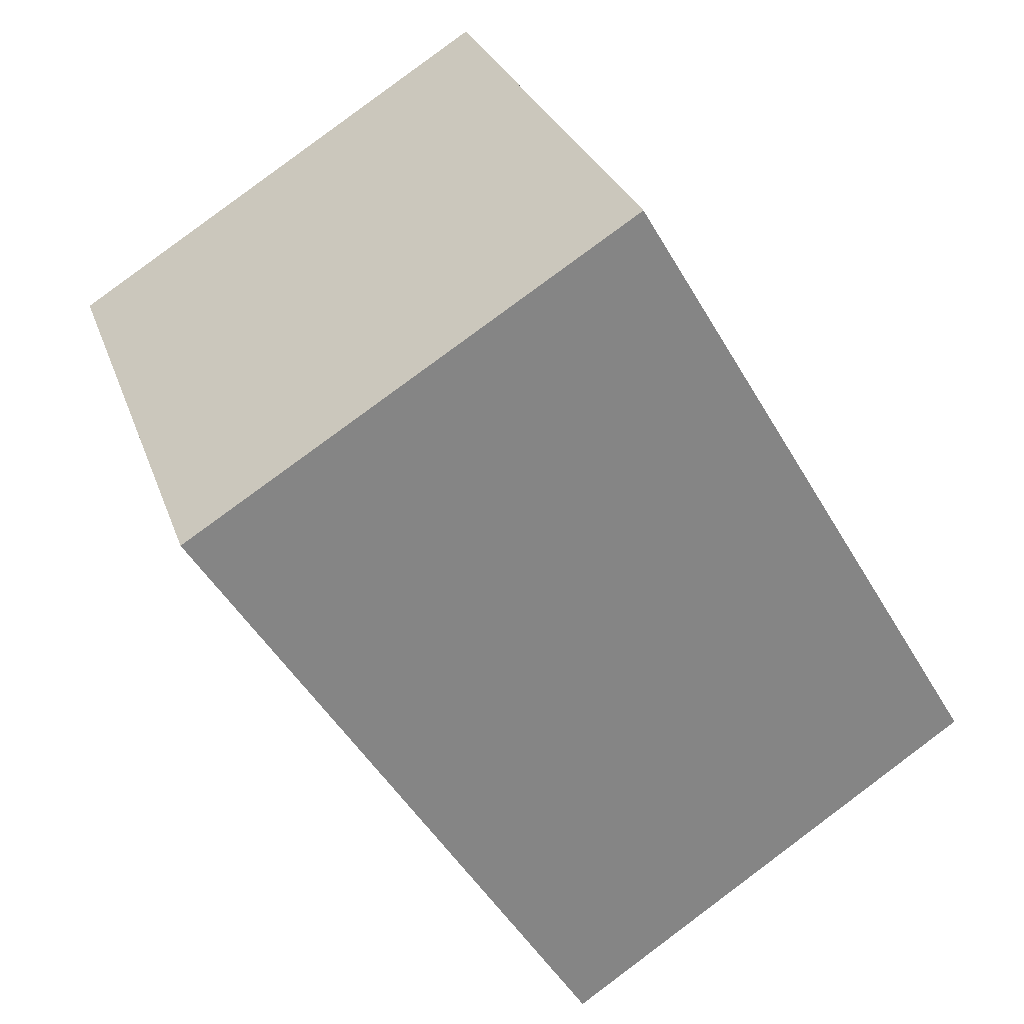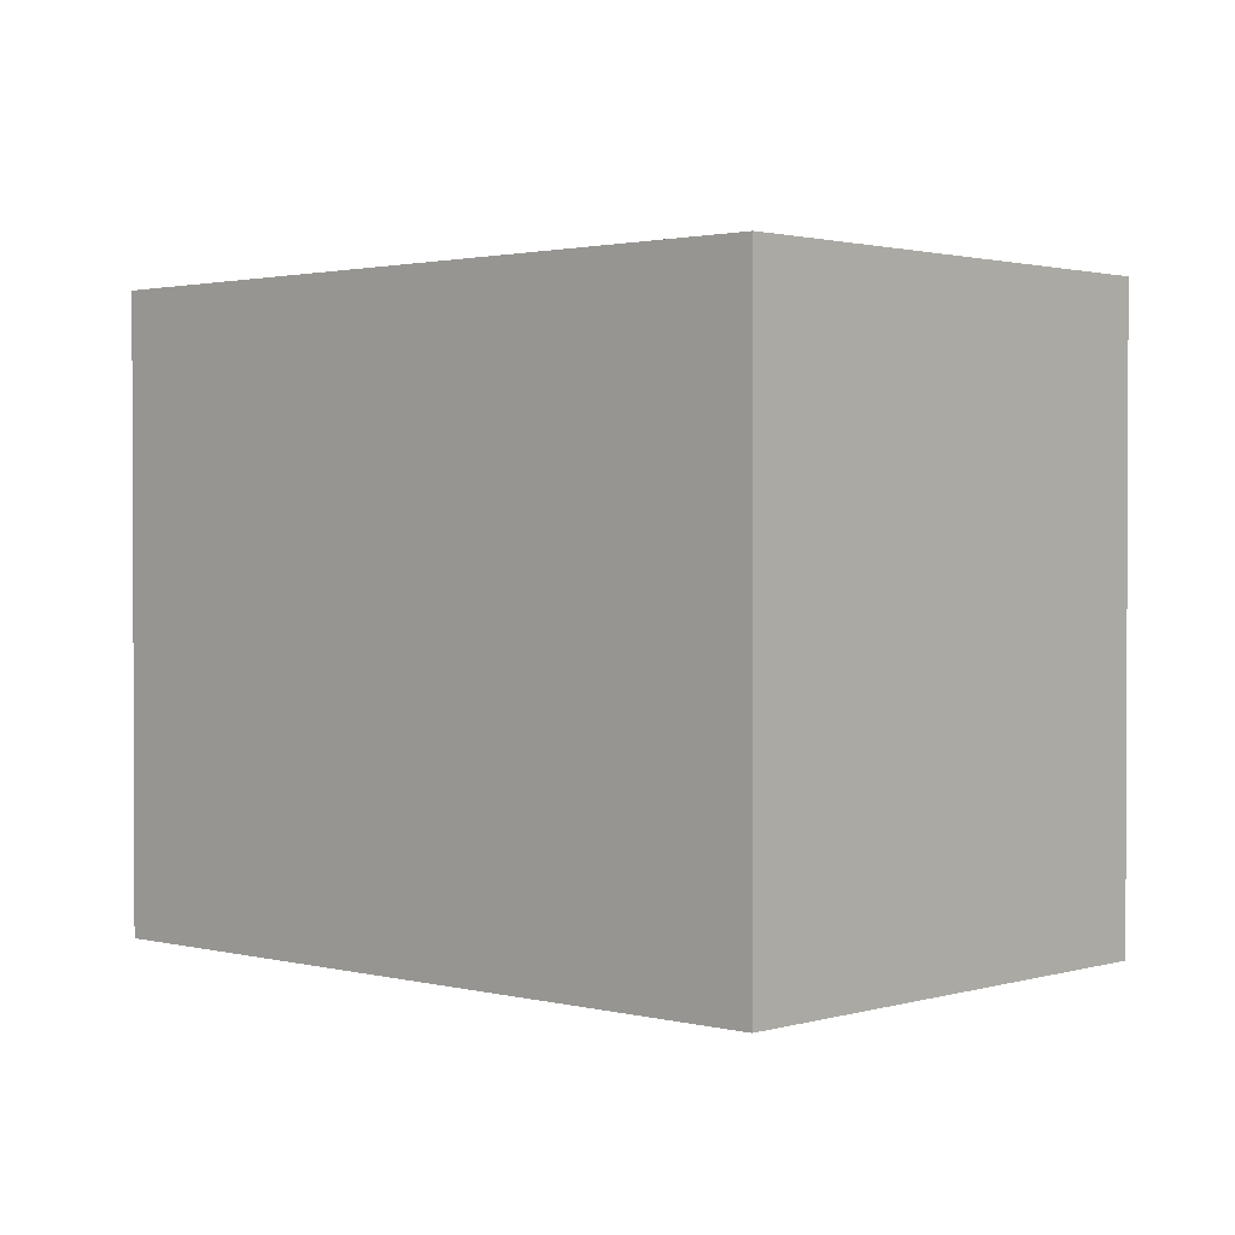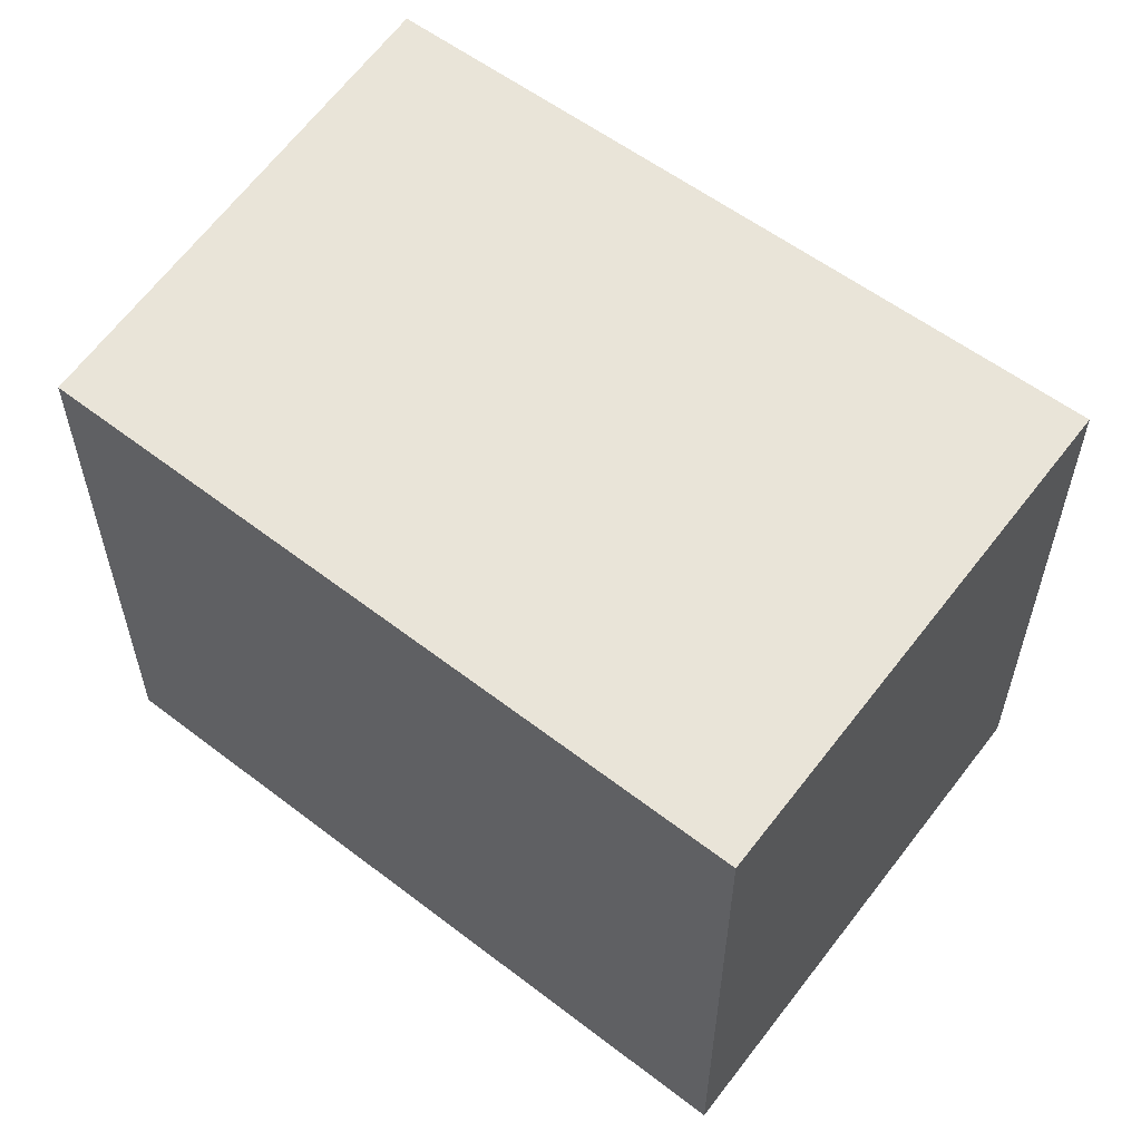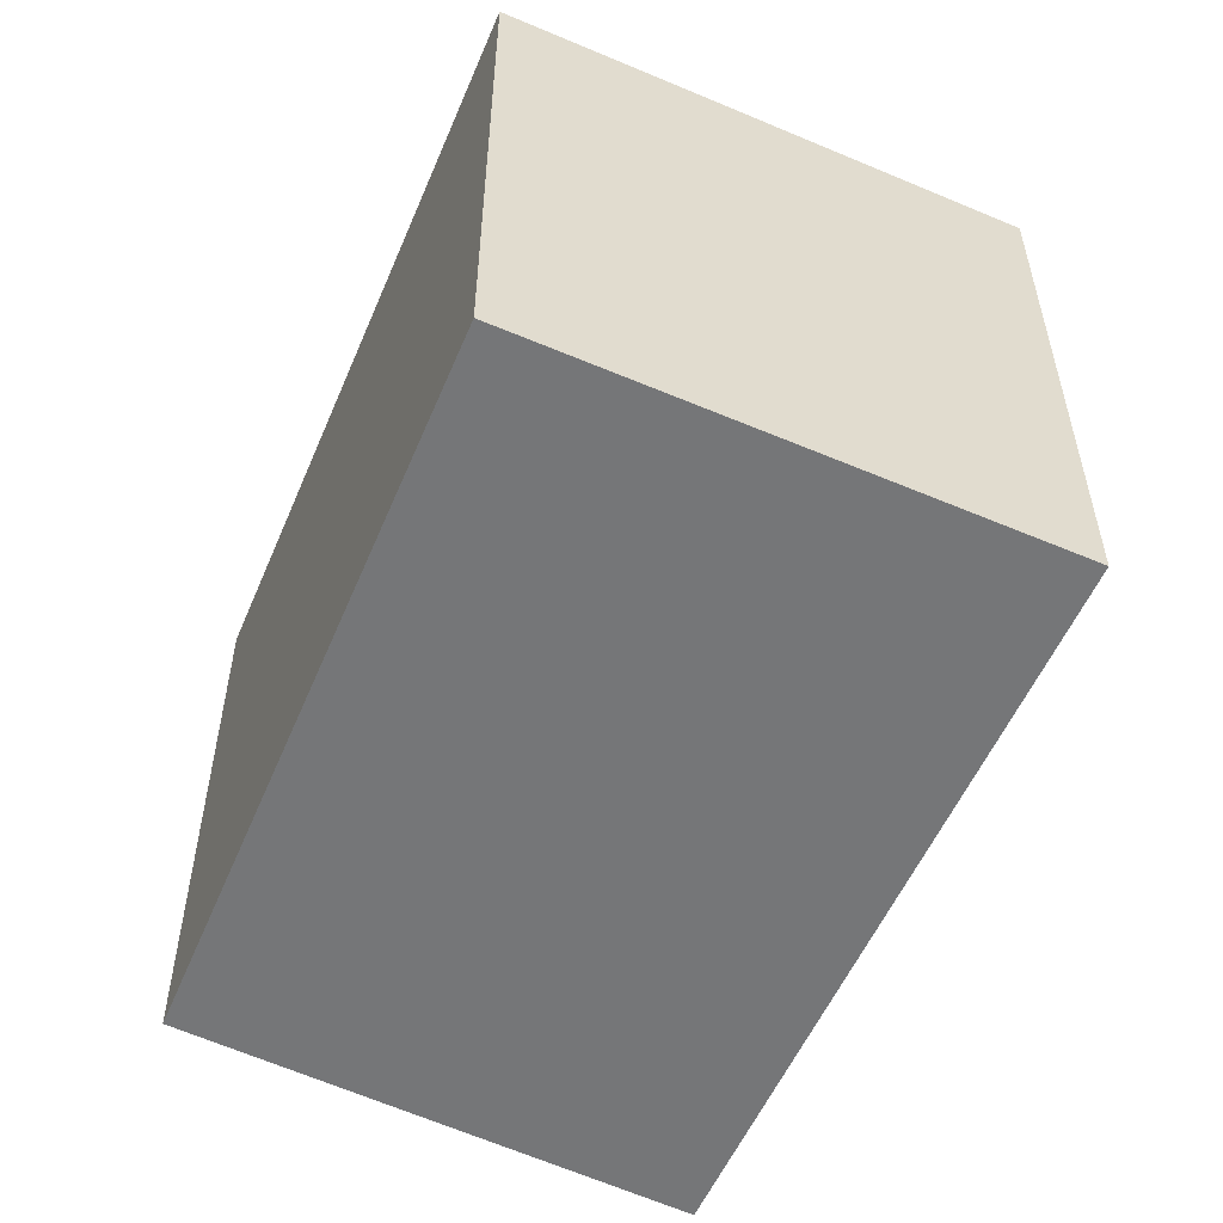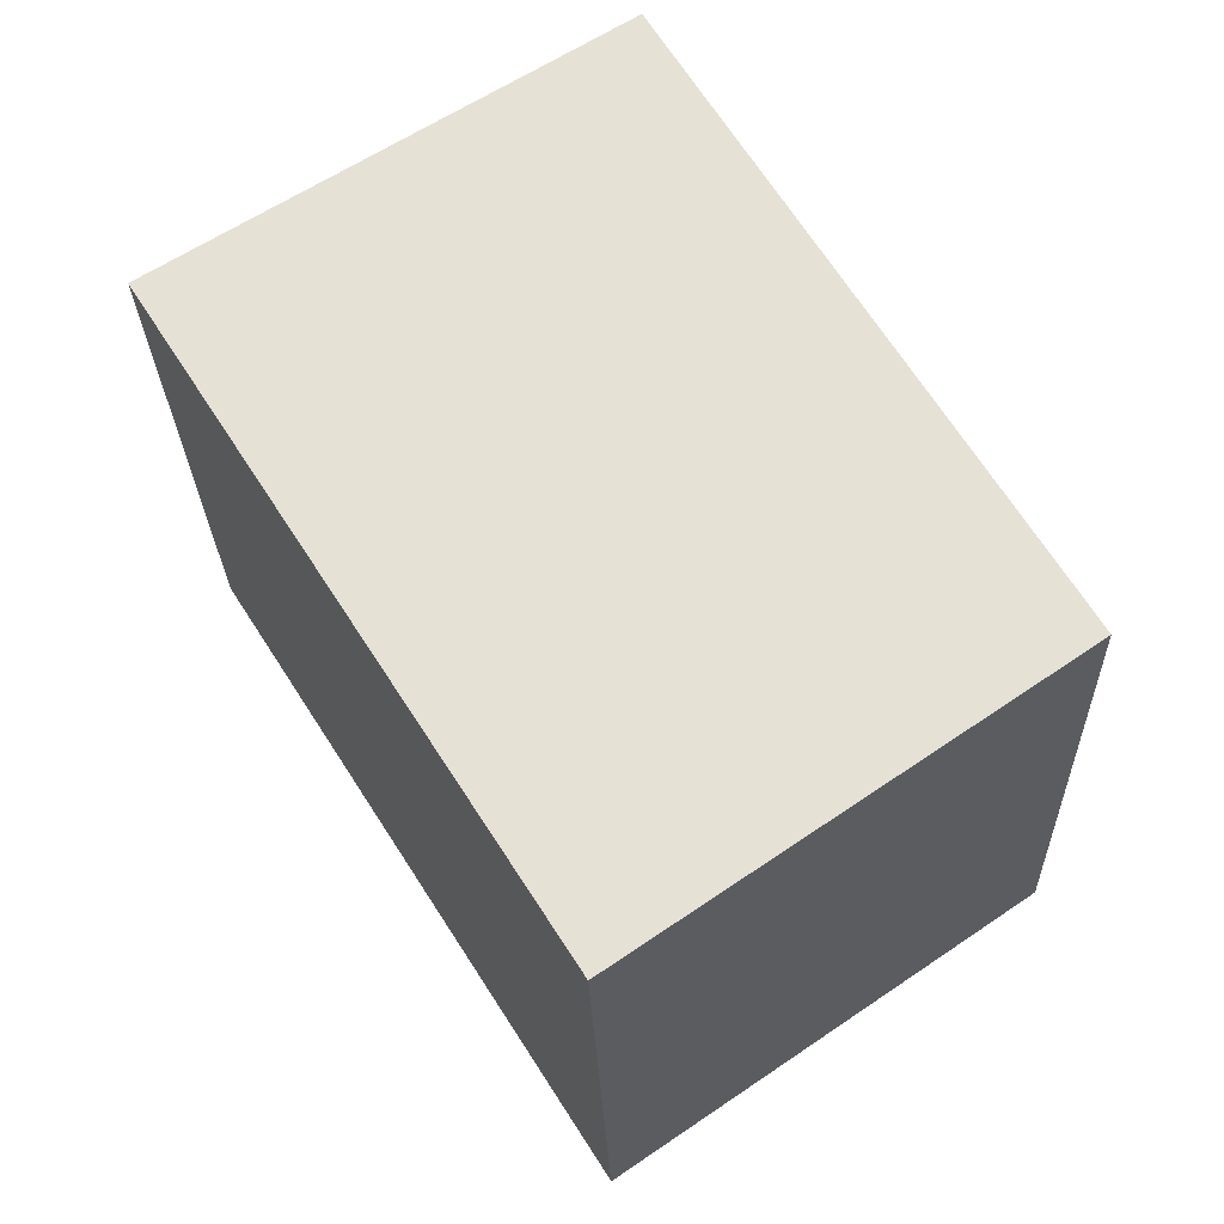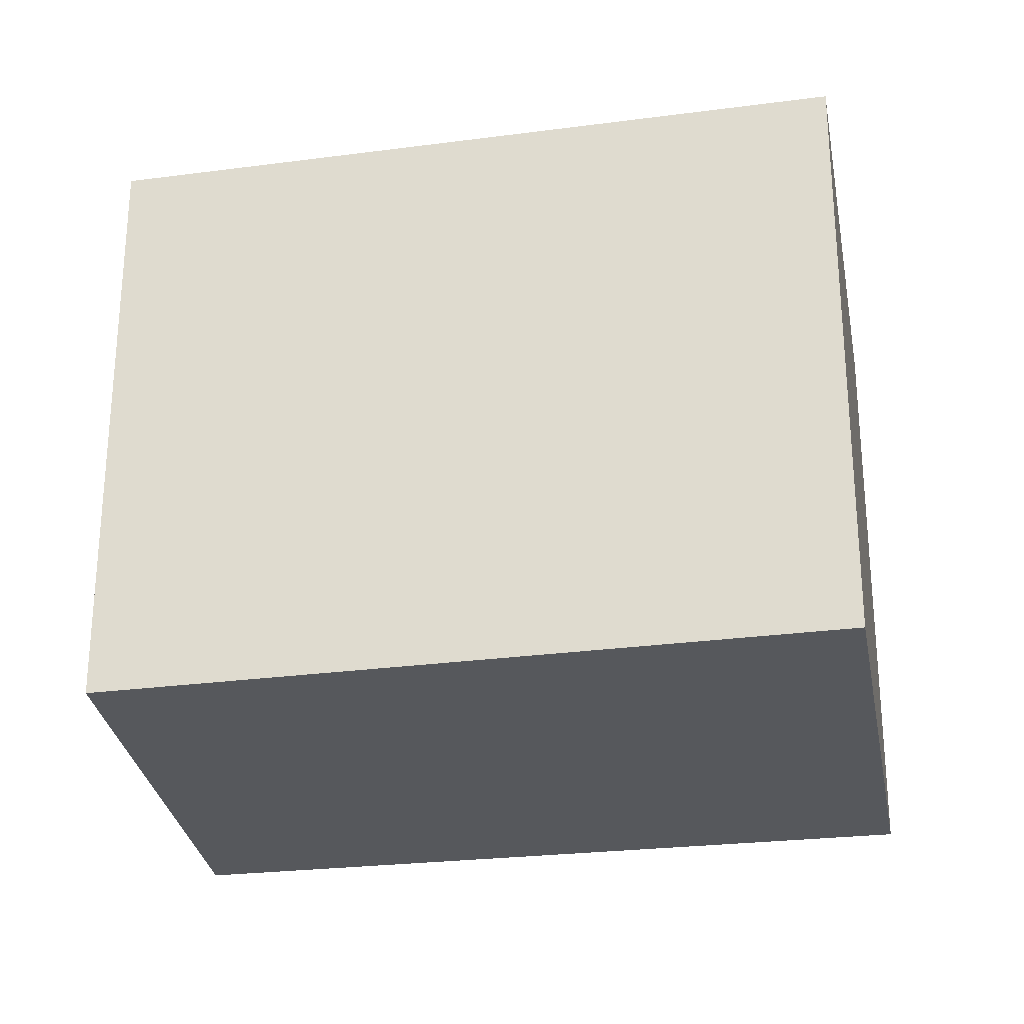
<metadata>
{"format":"obj","ext":"obj","renderer":"f3d","projection":"perspective","resolution":1024,"background":"white","views":[{"elev":28.0,"azim":163.0,"up":"+Z"},{"elev":1.5,"azim":166.3,"up":"+Y"},{"elev":60.0,"azim":-20.9,"up":"+Y"},{"elev":-56.8,"azim":8.1,"up":"+Y"},{"elev":-26.1,"azim":-178.3,"up":"+Z"},{"elev":-28.1,"azim":-47.8,"up":"+Y"}]}
</metadata>
<code>
v  3.535 4.84 -2.212
v  3.073 4.84 5.155
v  6.735 4.84 2.864
v  3.445 4.84 -2.355
v  0 4.84 2.964e-16
v  3.445 1.442e-16 -2.355
v  0 0 0
v  3.073 -3.157e-16 5.155
v  6.735 -1.754e-16 2.864
v  3.535 1.354e-16 -2.212
g defaultobject
f 1 2 3
f 2 1 4
f 2 4 5
f 6 5 4
f 5 6 7
f 7 2 5
f 2 7 8
f 8 3 2
f 3 8 9
f 1 6 4
f 6 1 3
f 6 3 10
f 10 3 9
f 7 9 8
f 9 7 10
f 10 7 6

</code>
